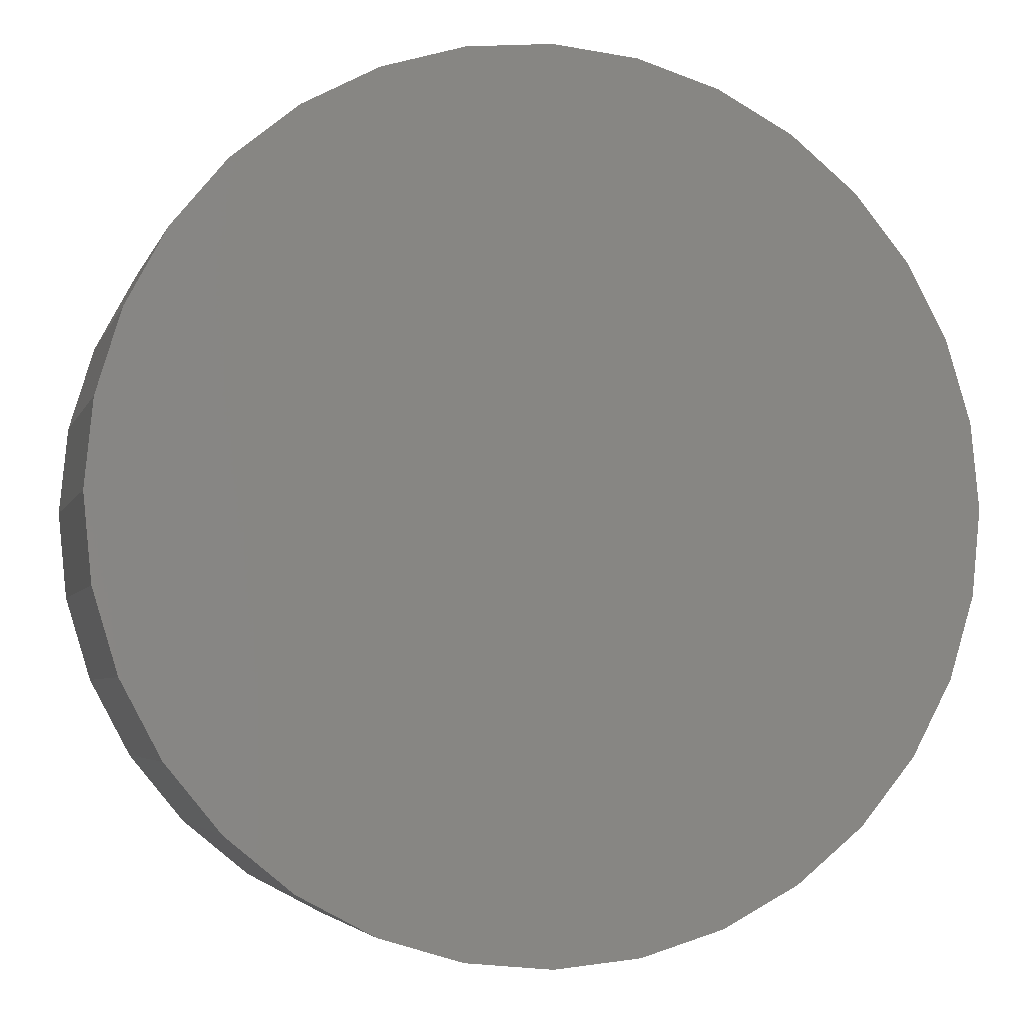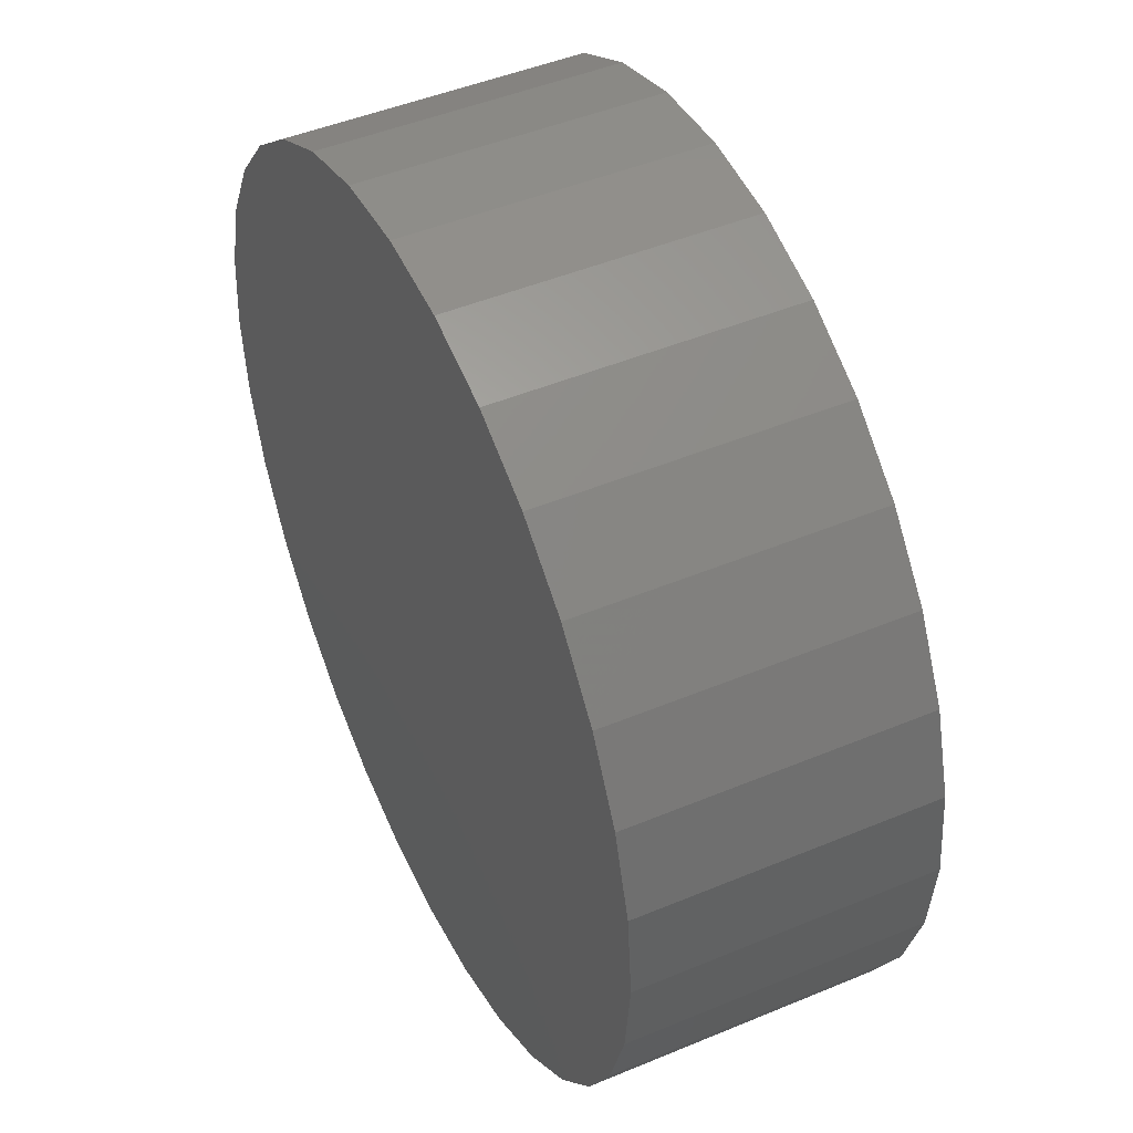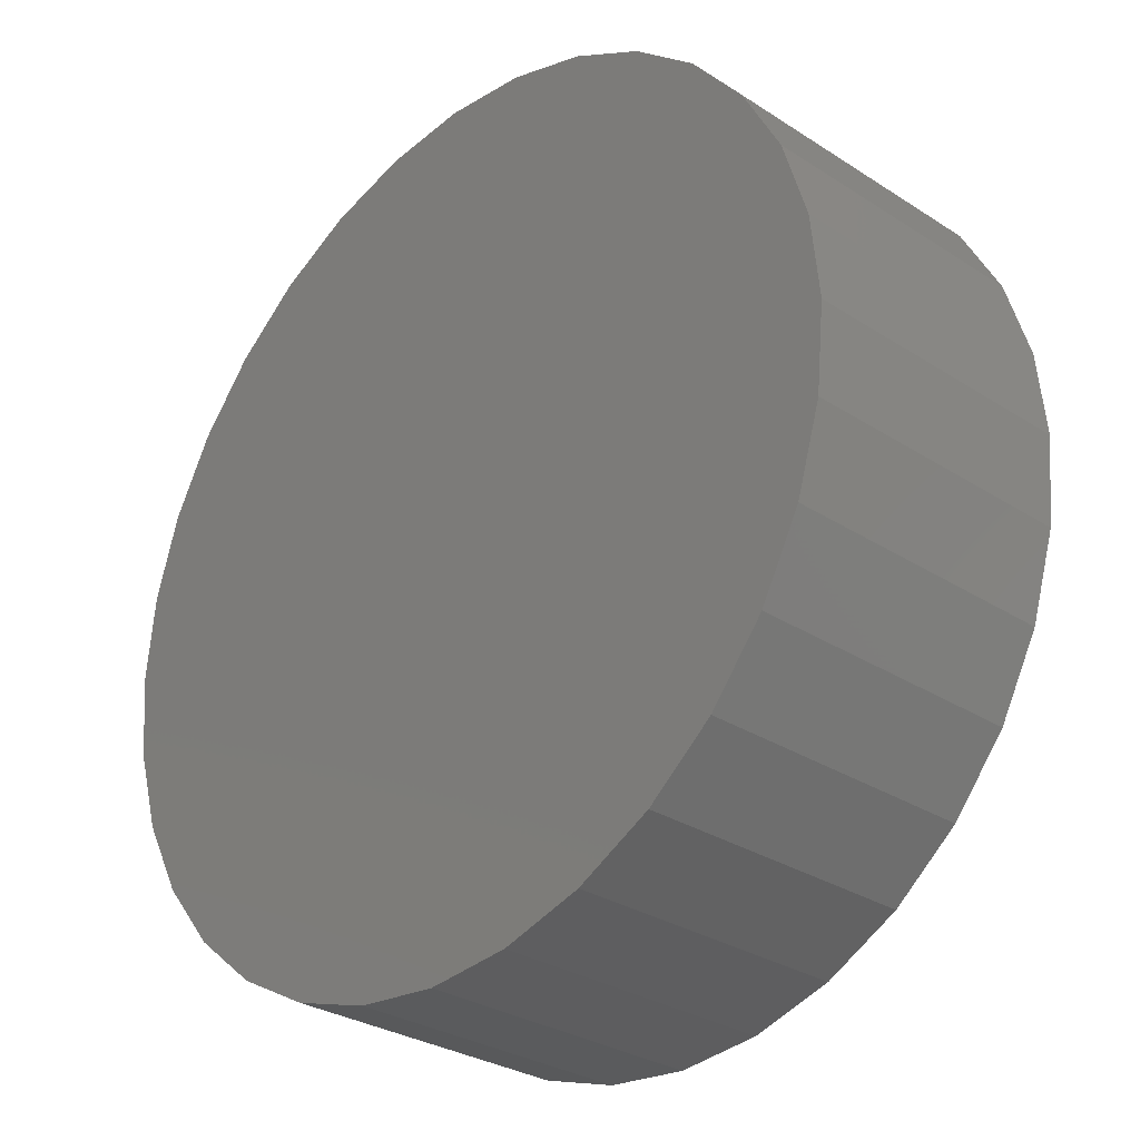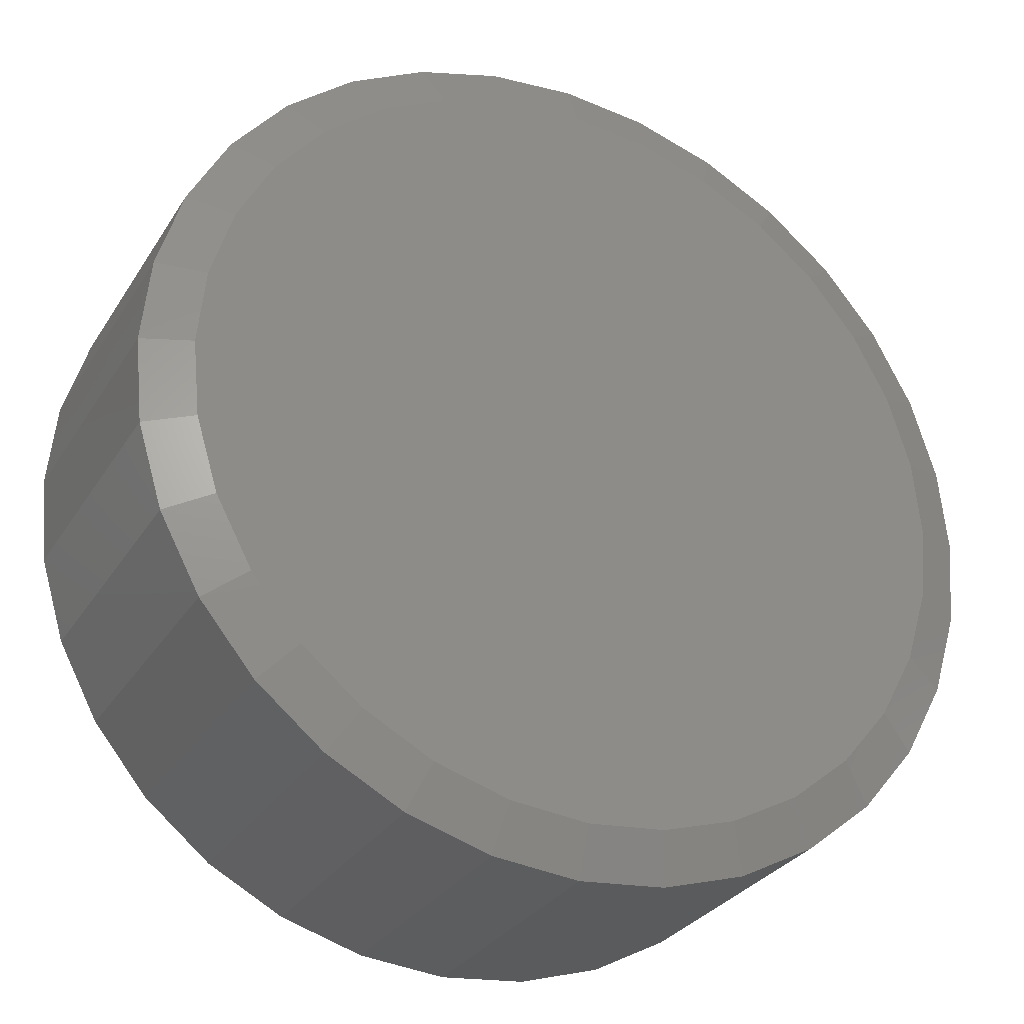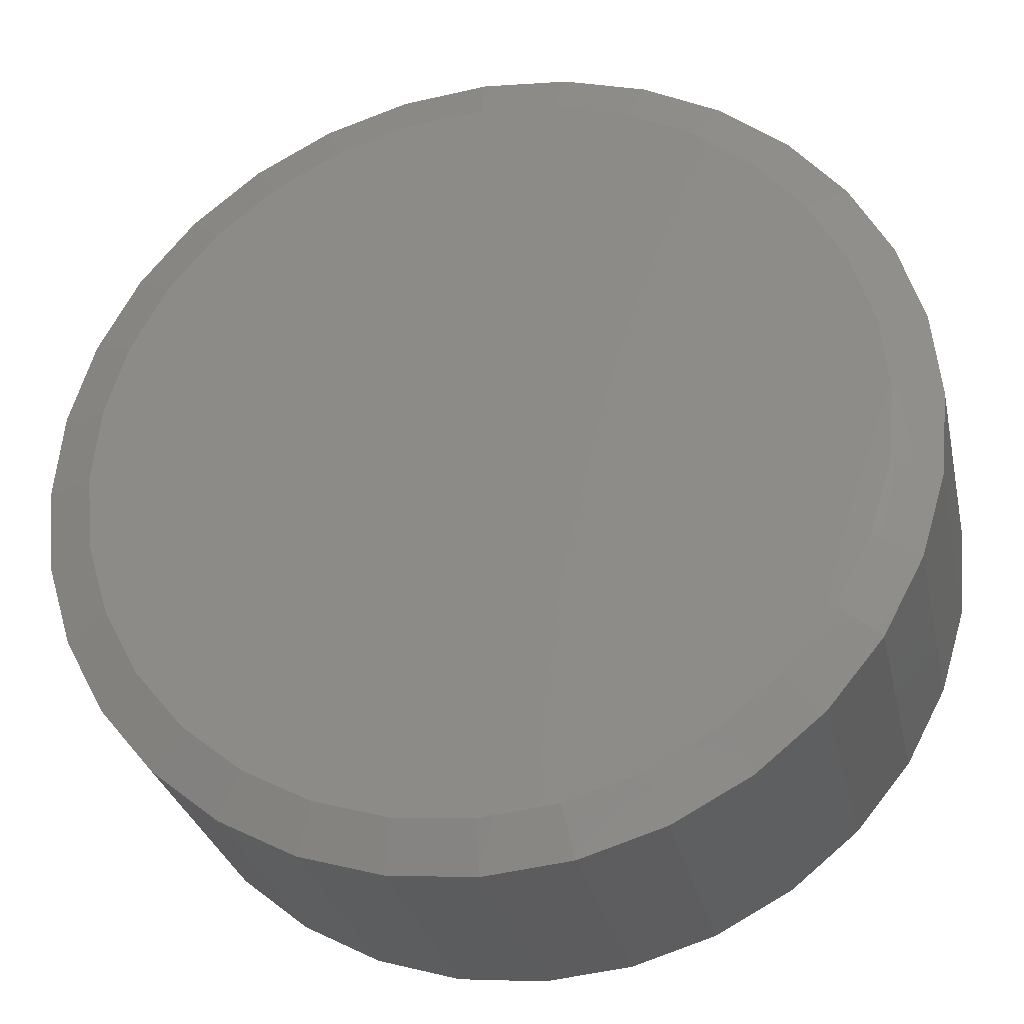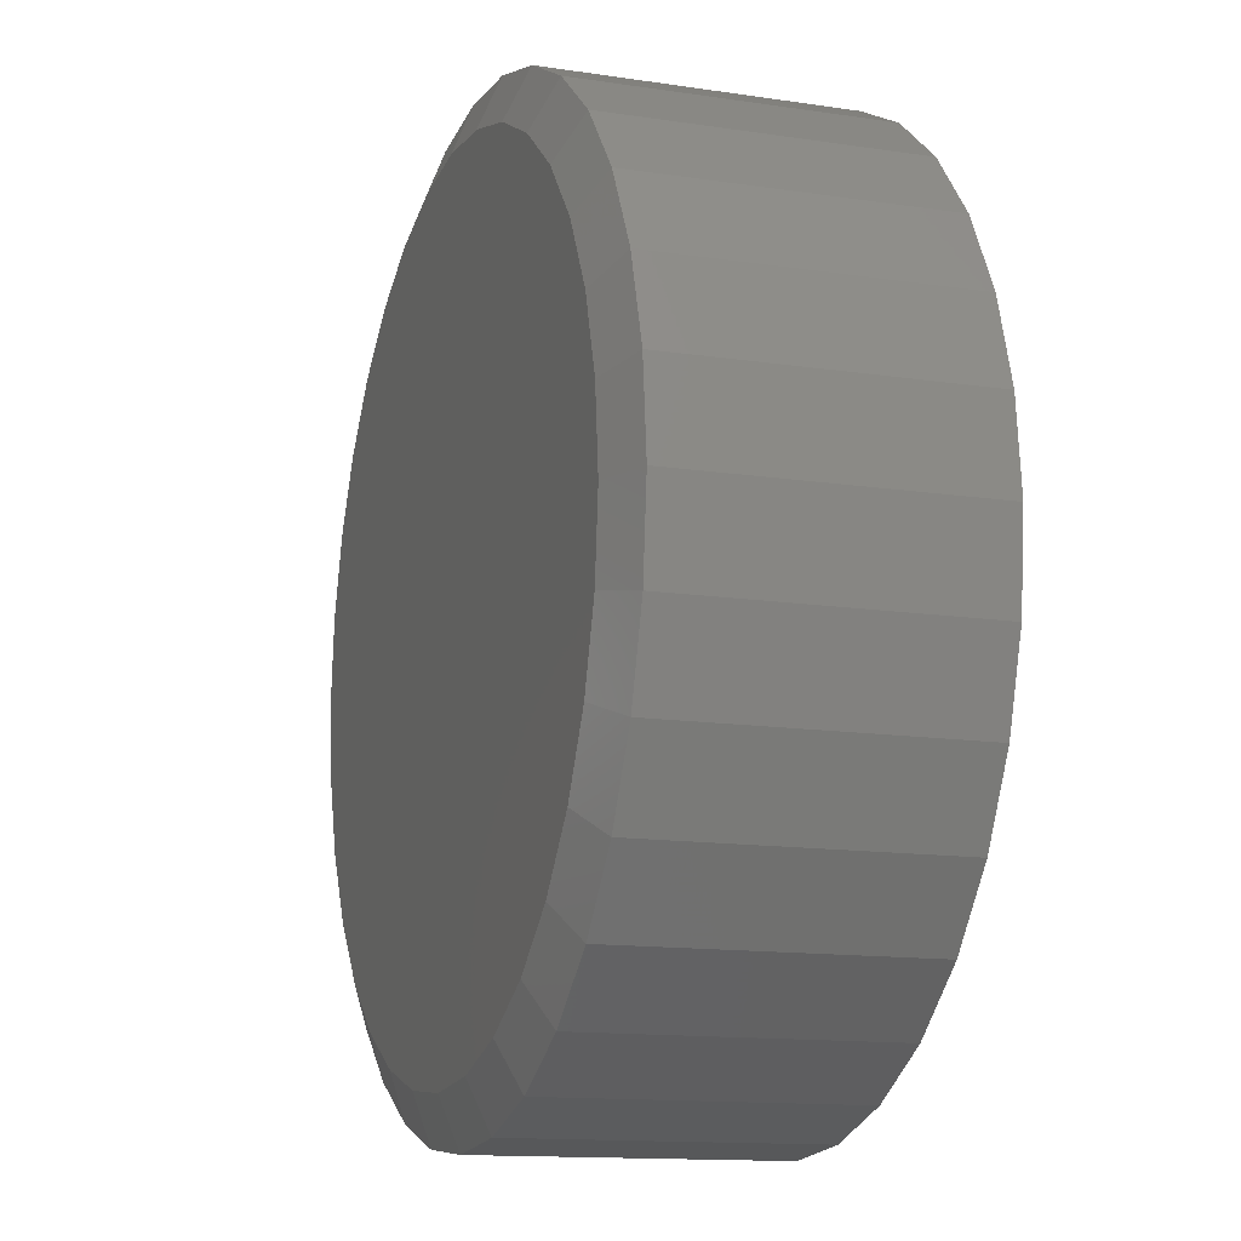
<metadata>
{"format":"stl","ext":"stl","renderer":"f3d","projection":"perspective","resolution":1024,"background":"white","views":[{"elev":-4.4,"azim":165.2,"up":"+Z"},{"elev":47.0,"azim":-115.3,"up":"+Z"},{"elev":-29.6,"azim":-133.6,"up":"+Z"},{"elev":-29.7,"azim":-26.4,"up":"+Z"},{"elev":-29.6,"azim":12.3,"up":"+Z"},{"elev":-13.3,"azim":71.0,"up":"+Z"}]}
</metadata>
<code>
# stl→obj: 96 verts, 188 faces
v 0.007895 8.327e-17 0.7263
v 0.1496 9.9e-17 0.7124
v -0.1338 6.754e-17 0.7124
v 0.007895 8.327e-17 -0.7263
v -0.1338 6.754e-17 -0.7124
v 0.1496 9.9e-17 -0.7124
v -0.2701 5.241e-17 -0.671
v 0.2858 1.141e-16 -0.671
v -0.3956 3.847e-17 -0.6039
v 0.4114 1.281e-16 -0.6039
v -0.5057 2.625e-17 -0.5136
v 0.5215 1.403e-16 -0.5136
v -0.596 1.622e-17 -0.4035
v 0.6118 1.503e-16 -0.4035
v -0.6631 8.768e-18 -0.2779
v 0.6789 1.578e-16 -0.2779
v -0.7045 4.179e-18 -0.1417
v 0.7203 1.624e-16 -0.1417
v -0.7184 2.629e-18 8.701e-17
v 0.7342 1.639e-16 -9.088e-17
v -0.7045 4.179e-18 0.1417
v 0.7203 1.624e-16 0.1417
v -0.6631 8.768e-18 0.2779
v 0.6789 1.578e-16 0.2779
v -0.596 1.622e-17 0.4035
v 0.6118 1.503e-16 0.4035
v -0.5057 2.625e-17 0.5136
v 0.5215 1.403e-16 0.5136
v -0.3956 3.847e-17 0.6039
v 0.4114 1.281e-16 0.6039
v -0.2701 5.241e-17 0.671
v 0.2858 1.141e-16 0.671
v -0.1186 -0.5 0.6357
v 0.1344 -0.5 0.6357
v 0.007895 -0.5 0.6482
v 0.2559 -0.5 0.5989
v -0.2402 -0.5 0.5989
v 0.368 -0.5 0.539
v -0.3522 -0.5 0.539
v 0.4662 -0.5 0.4583
v -0.4504 -0.5 0.4583
v 0.5468 -0.5 0.3601
v -0.5311 -0.5 0.3601
v 0.6067 -0.5 0.2481
v -0.591 -0.5 0.2481
v 0.6436 -0.5 0.1265
v -0.6278 -0.5 0.1265
v 0.6561 -0.5 -1.038e-15
v -0.6403 -0.5 4.294e-07
v 0.6436 -0.5 -0.1265
v -0.6278 -0.5 -0.1265
v 0.6067 -0.5 -0.2481
v -0.591 -0.5 -0.2481
v 0.5468 -0.5 -0.3601
v -0.5311 -0.5 -0.3601
v 0.4662 -0.5 -0.4583
v -0.4504 -0.5 -0.4583
v 0.368 -0.5 -0.539
v -0.3522 -0.5 -0.539
v 0.2559 -0.5 -0.5989
v -0.2402 -0.5 -0.5989
v 0.1344 -0.5 -0.6357
v -0.1186 -0.5 -0.6357
v 0.007895 -0.5 -0.6482
v 0.7342 -0.4688 -2.688e-16
v 0.7203 -0.4688 -0.1417
v 0.6789 -0.4688 -0.2779
v 0.6118 -0.4688 -0.4035
v 0.5215 -0.4688 -0.5136
v 0.4114 -0.4688 -0.6039
v 0.2858 -0.4688 -0.671
v 0.1496 -0.4688 -0.7124
v 0.007895 -0.4688 -0.7263
v -0.1338 -0.4688 -0.7124
v -0.2701 -0.4688 -0.671
v -0.3956 -0.4688 -0.6039
v -0.5057 -0.4688 -0.5136
v -0.596 -0.4688 -0.4035
v -0.6631 -0.4688 -0.2779
v -0.7045 -0.4688 -0.1417
v -0.7184 -0.4688 8.701e-17
v -0.7045 -0.4688 0.1417
v -0.6631 -0.4688 0.2779
v -0.596 -0.4688 0.4035
v -0.5057 -0.4688 0.5136
v -0.3956 -0.4688 0.6039
v -0.2701 -0.4688 0.671
v -0.1338 -0.4688 0.7124
v 0.007895 -0.4688 0.7263
v 0.1496 -0.4688 0.7124
v 0.2858 -0.4688 0.671
v 0.4114 -0.4688 0.6039
v 0.5215 -0.4688 0.5136
v 0.6118 -0.4688 0.4035
v 0.6789 -0.4688 0.2779
v 0.7203 -0.4688 0.1417
f 1 2 3
f 4 5 6
f 6 5 7
f 6 7 8
f 8 7 9
f 8 9 10
f 10 9 11
f 10 11 12
f 12 11 13
f 12 13 14
f 14 13 15
f 14 15 16
f 16 15 17
f 16 17 18
f 18 17 19
f 18 19 20
f 20 19 21
f 20 21 22
f 22 21 23
f 22 23 24
f 24 23 25
f 24 25 26
f 26 25 27
f 26 27 28
f 28 27 29
f 28 29 30
f 30 29 31
f 30 31 32
f 32 31 3
f 32 3 2
f 33 34 35
f 34 33 36
f 36 33 37
f 36 37 38
f 38 37 39
f 38 39 40
f 40 39 41
f 40 41 42
f 42 41 43
f 42 43 44
f 44 43 45
f 44 45 46
f 46 45 47
f 46 47 48
f 48 47 49
f 48 49 50
f 50 49 51
f 50 51 52
f 52 51 53
f 52 53 54
f 54 53 55
f 54 55 56
f 56 55 57
f 56 57 58
f 58 57 59
f 58 59 60
f 60 59 61
f 60 61 62
f 62 61 63
f 62 63 64
f 20 65 18
f 18 65 66
f 18 66 16
f 16 66 67
f 16 67 14
f 14 67 68
f 14 68 12
f 12 68 69
f 12 69 10
f 10 69 70
f 10 70 8
f 8 70 71
f 8 71 6
f 6 71 72
f 6 72 4
f 4 72 73
f 4 73 5
f 5 73 74
f 5 74 7
f 7 74 75
f 7 75 9
f 9 75 76
f 9 76 11
f 11 76 77
f 11 77 13
f 13 77 78
f 13 78 15
f 15 78 79
f 15 79 17
f 17 79 80
f 17 80 19
f 19 80 81
f 19 81 21
f 21 81 82
f 21 82 23
f 23 82 83
f 23 83 25
f 25 83 84
f 25 84 27
f 27 84 85
f 27 85 29
f 29 85 86
f 29 86 31
f 31 86 87
f 31 87 3
f 3 87 88
f 3 88 1
f 1 88 89
f 1 89 2
f 2 89 90
f 2 90 32
f 32 90 91
f 32 91 30
f 30 91 92
f 30 92 28
f 28 92 93
f 28 93 26
f 26 93 94
f 26 94 24
f 24 94 95
f 24 95 22
f 22 95 96
f 22 96 20
f 20 96 65
f 38 91 36
f 33 35 88
f 35 34 89
f 89 88 35
f 83 43 84
f 43 83 45
f 45 83 82
f 45 82 47
f 47 82 81
f 47 81 49
f 44 94 42
f 94 44 95
f 95 44 46
f 95 46 96
f 96 46 48
f 96 48 65
f 91 38 92
f 92 38 40
f 92 40 93
f 93 40 42
f 93 42 94
f 89 34 90
f 90 34 36
f 90 36 91
f 86 37 87
f 87 37 33
f 87 33 88
f 37 86 39
f 39 86 85
f 39 85 41
f 41 85 84
f 41 84 43
f 59 75 61
f 62 64 72
f 64 63 73
f 73 72 64
f 67 54 68
f 54 67 52
f 52 67 66
f 52 66 50
f 50 66 65
f 50 65 48
f 53 78 55
f 78 53 79
f 79 53 51
f 79 51 80
f 80 51 49
f 80 49 81
f 75 59 76
f 76 59 57
f 76 57 77
f 77 57 55
f 77 55 78
f 73 63 74
f 74 63 61
f 74 61 75
f 70 60 71
f 71 60 62
f 71 62 72
f 60 70 58
f 58 70 69
f 58 69 56
f 56 69 68
f 56 68 54

</code>
